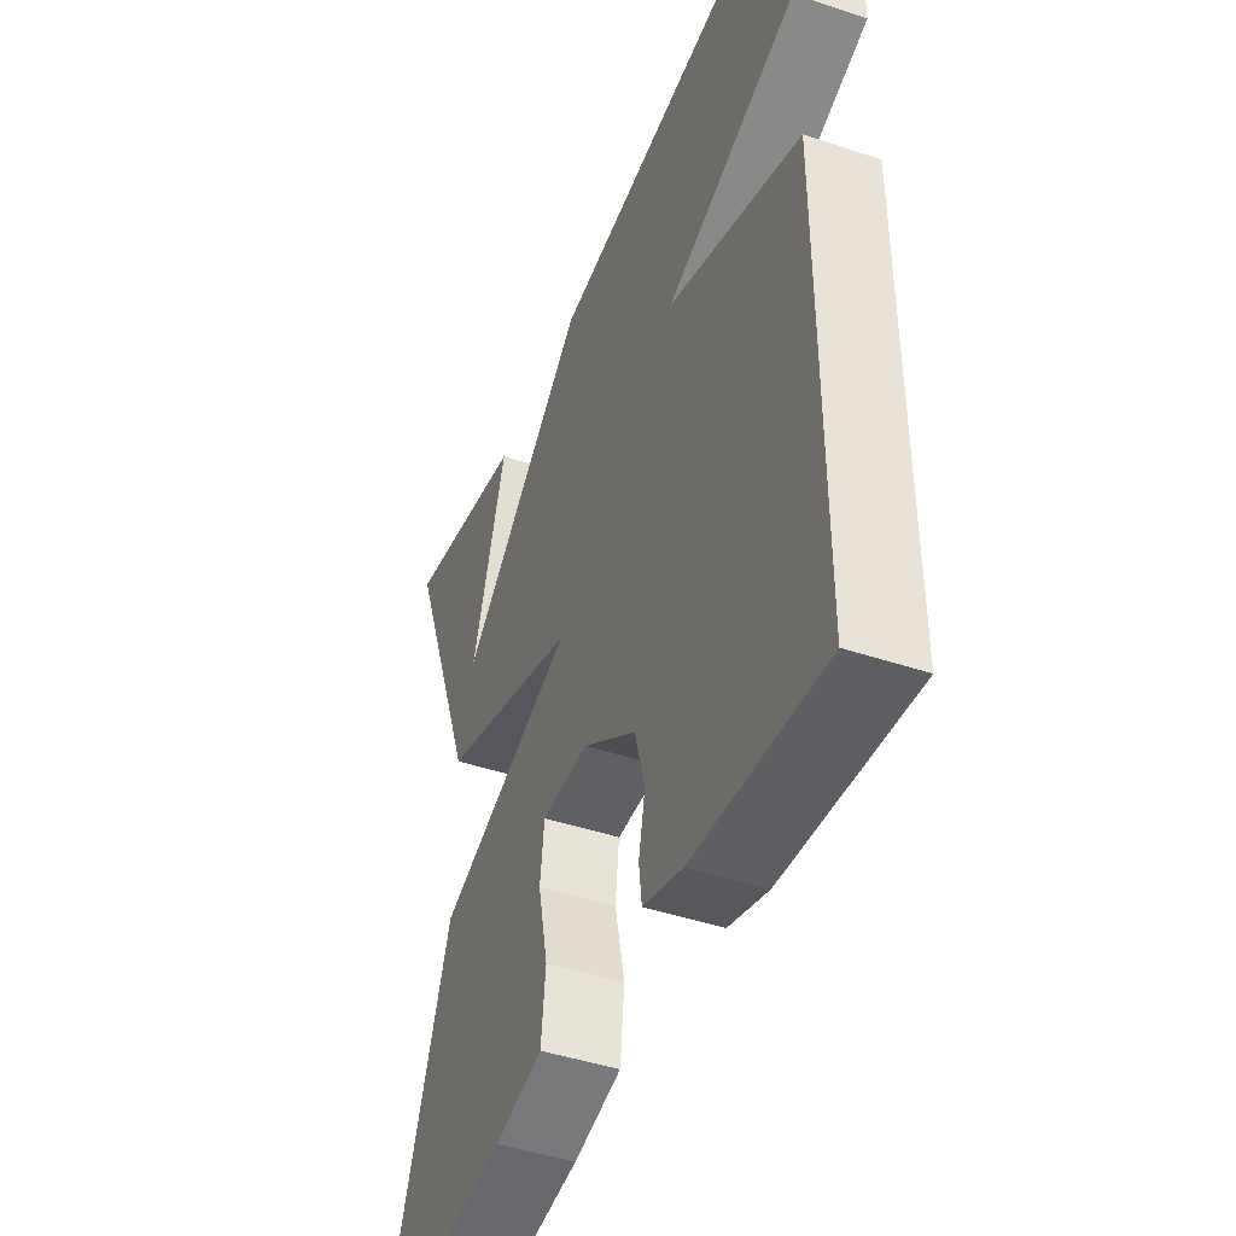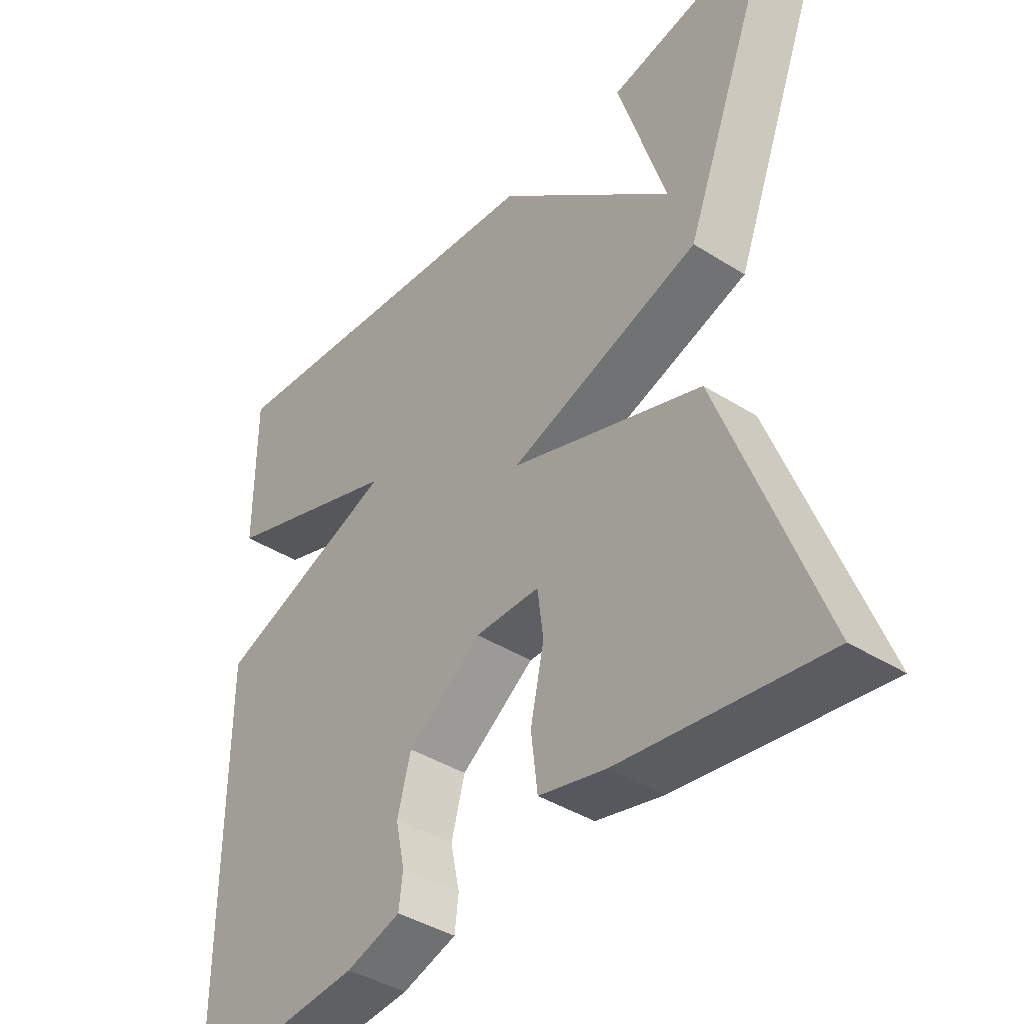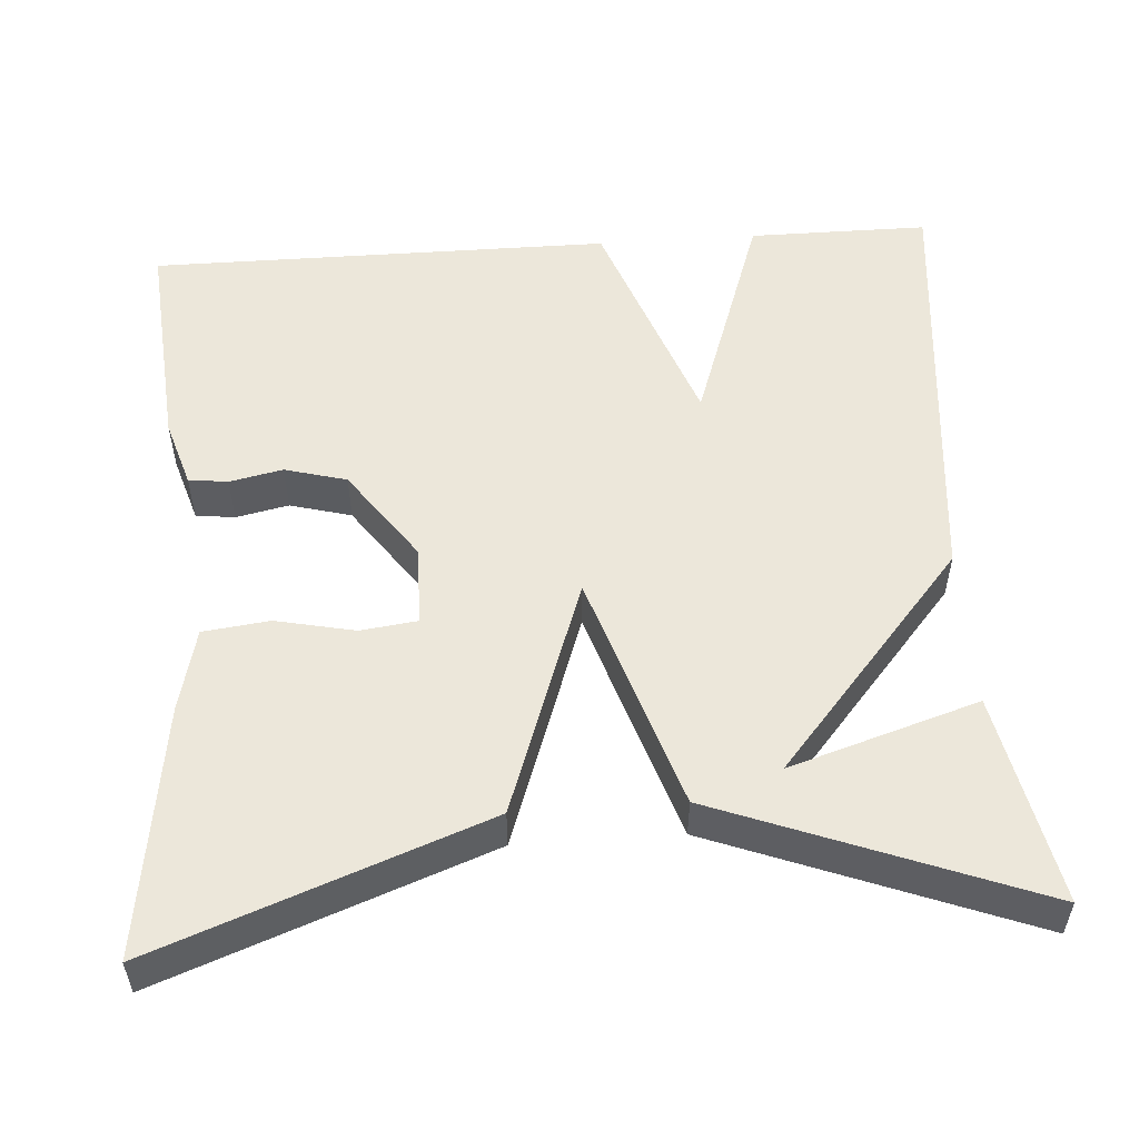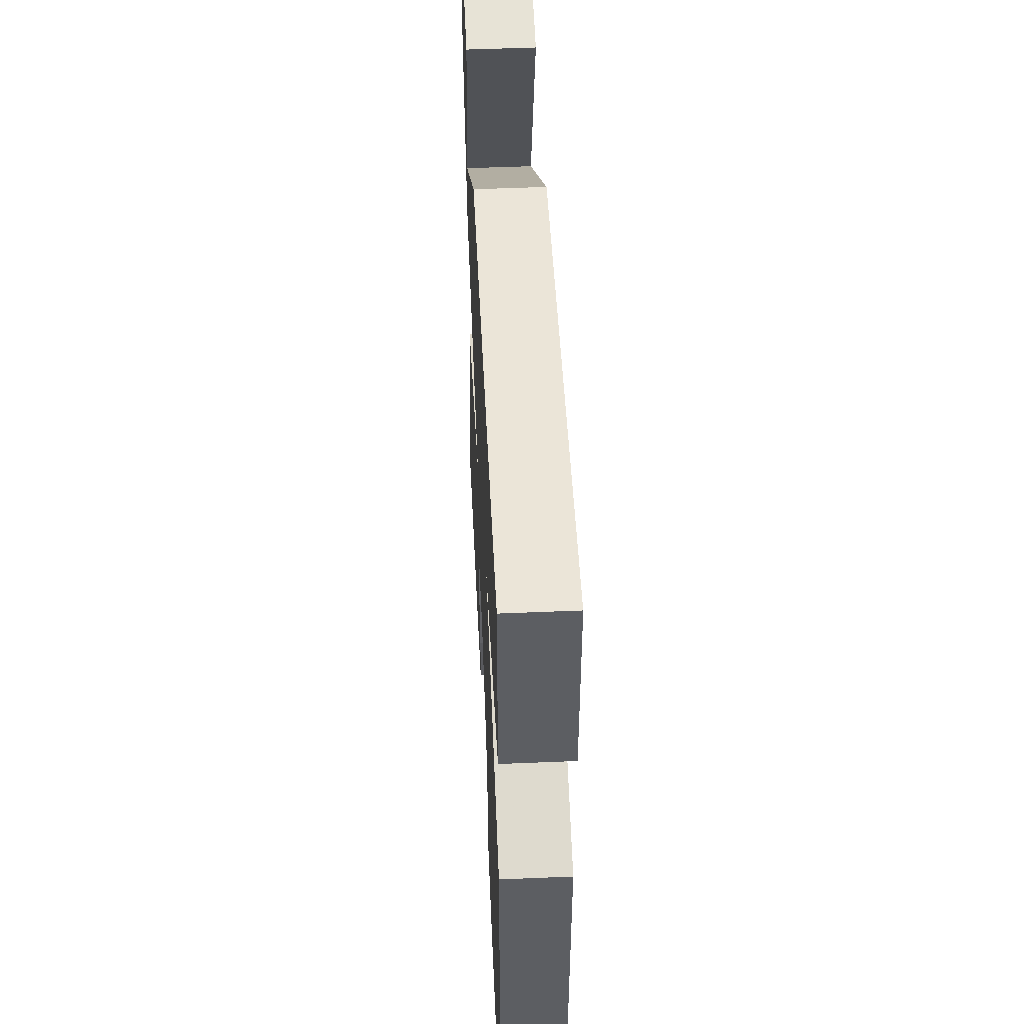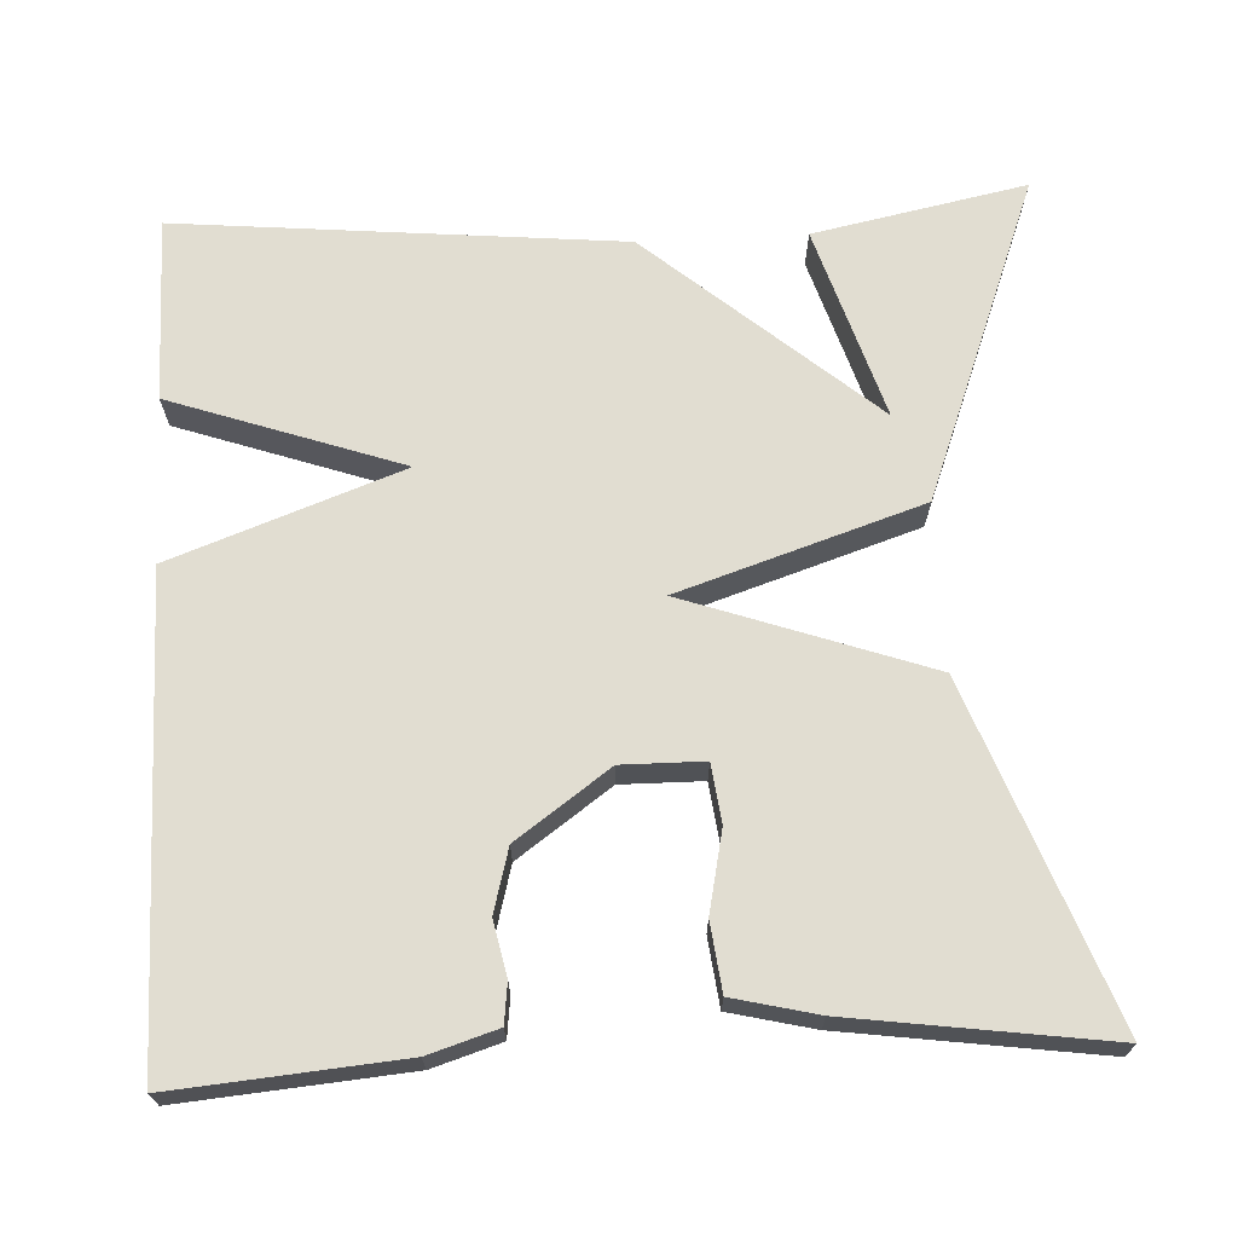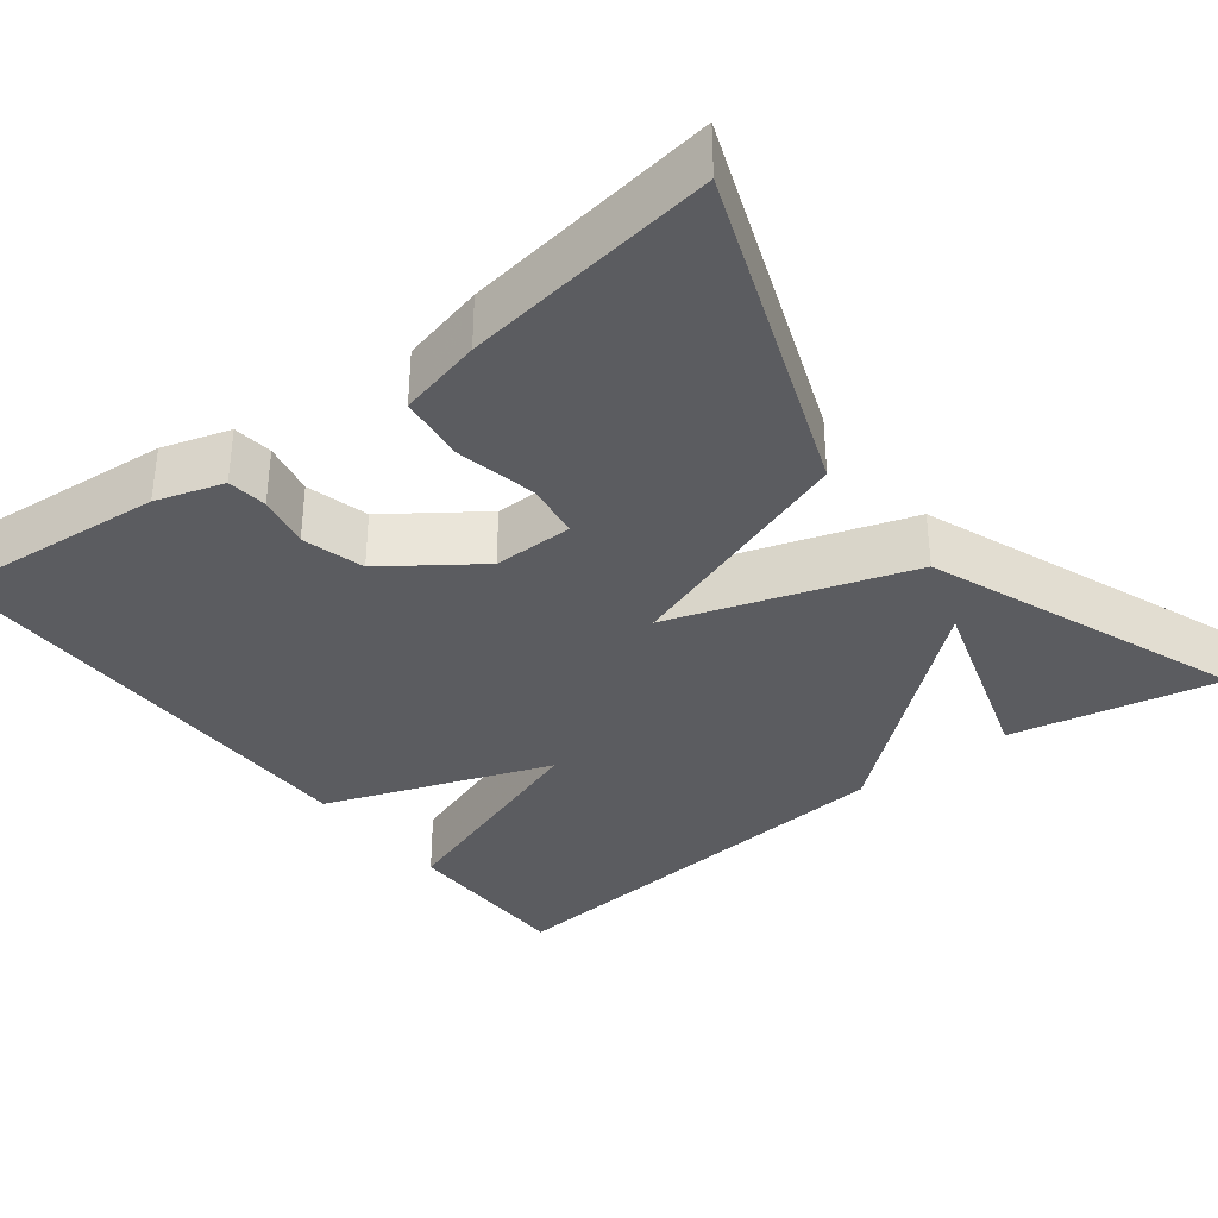
<metadata>
{"format":"obj","ext":"obj","renderer":"f3d","projection":"perspective","resolution":1024,"background":"white","views":[{"elev":-44.6,"azim":68.7,"up":"+Z"},{"elev":-40.6,"azim":-127.8,"up":"+Z"},{"elev":53.5,"azim":-94.0,"up":"+Y"},{"elev":51.6,"azim":87.4,"up":"+Z"},{"elev":68.9,"azim":177.1,"up":"+Y"},{"elev":-35.1,"azim":-142.4,"up":"+Y"}]}
</metadata>
<code>
v 0.5 0.07 0.5
v 0.5 0.07 0.276
v 0.219 0.07 0.178
v 0.5 0.07 0.076
v 0.5 0.07 -0.5
v 0.224 0.07 -0.477
v 0.14 0.07 -0.451
v 0.134 0.07 -0.402
v 0.148 0.07 -0.336
v 0.127 0.07 -0.259
v 0.013 0.07 -0.178
v -0.087 0.07 -0.179
v -0.096 0.07 -0.25
v -0.075 0.07 -0.348
v -0.085 0.07 -0.431
v -0.188 0.07 -0.456
v -0.5 0.07 -0.5
v -0.349 0.07 -0.093
v -0.053 0.07 0.011
v -0.349 0.07 0.107
v -0.5 0.07 0.5
v -0.241 0.07 0.448
v -0.314 0.07 0.214
v -0.041 0.07 0.448
v 0.5 0 0.5
v 0.5 0 0.276
v 0.219 0 0.178
v 0.5 0 0.076
v 0.5 0 -0.5
v 0.224 0 -0.477
v 0.14 0 -0.451
v 0.134 0 -0.402
v 0.148 0 -0.336
v 0.127 0 -0.259
v 0.013 0 -0.178
v -0.087 0 -0.179
v -0.096 0 -0.25
v -0.075 0 -0.348
v -0.085 0 -0.431
v -0.188 0 -0.456
v -0.5 0 -0.5
v -0.349 0 -0.093
v -0.053 0 0.011
v -0.349 0 0.107
v -0.5 0 0.5
v -0.241 0 0.448
v -0.314 0 0.214
v -0.041 0 0.448
f 1 2 3
f 24 1 3
f 23 24 3
f 20 21 22 23
f 23 3 4
f 20 23 4
f 19 20 4
f 16 17 18
f 15 16 18
f 14 15 18
f 13 14 18
f 12 13 18
f 18 19 4
f 12 18 4
f 11 12 4
f 7 8 9
f 6 7 9
f 5 6 9
f 4 5 9
f 4 9 10
f 4 10 11
f 27 26 25
f 27 25 48
f 27 48 47
f 47 46 45 44
f 28 27 47
f 28 47 44
f 28 44 43
f 42 41 40
f 42 40 39
f 42 39 38
f 42 38 37
f 42 37 36
f 28 43 42
f 28 42 36
f 28 36 35
f 33 32 31
f 33 31 30
f 33 30 29
f 33 29 28
f 34 33 28
f 35 34 28
f 1 25 26 2
f 2 26 27 3
f 3 27 28 4
f 4 28 29 5
f 5 29 30 6
f 6 30 31 7
f 7 31 32 8
f 8 32 33 9
f 9 33 34 10
f 10 34 35 11
f 11 35 36 12
f 12 36 37 13
f 13 37 38 14
f 14 38 39 15
f 15 39 40 16
f 16 40 41 17
f 17 41 42 18
f 18 42 43 19
f 19 43 44 20
f 20 44 45 21
f 21 45 46 22
f 22 46 47 23
f 23 47 48 24
f 24 48 25 1

</code>
